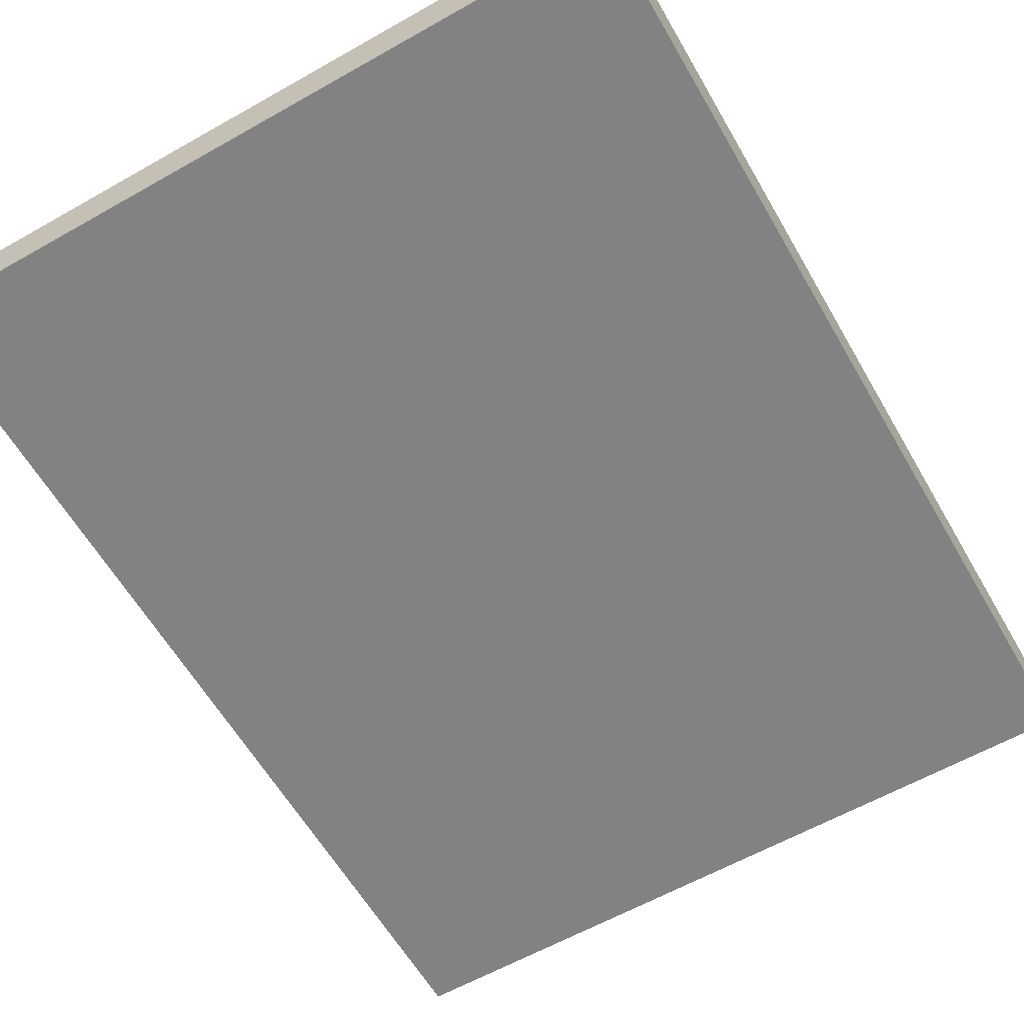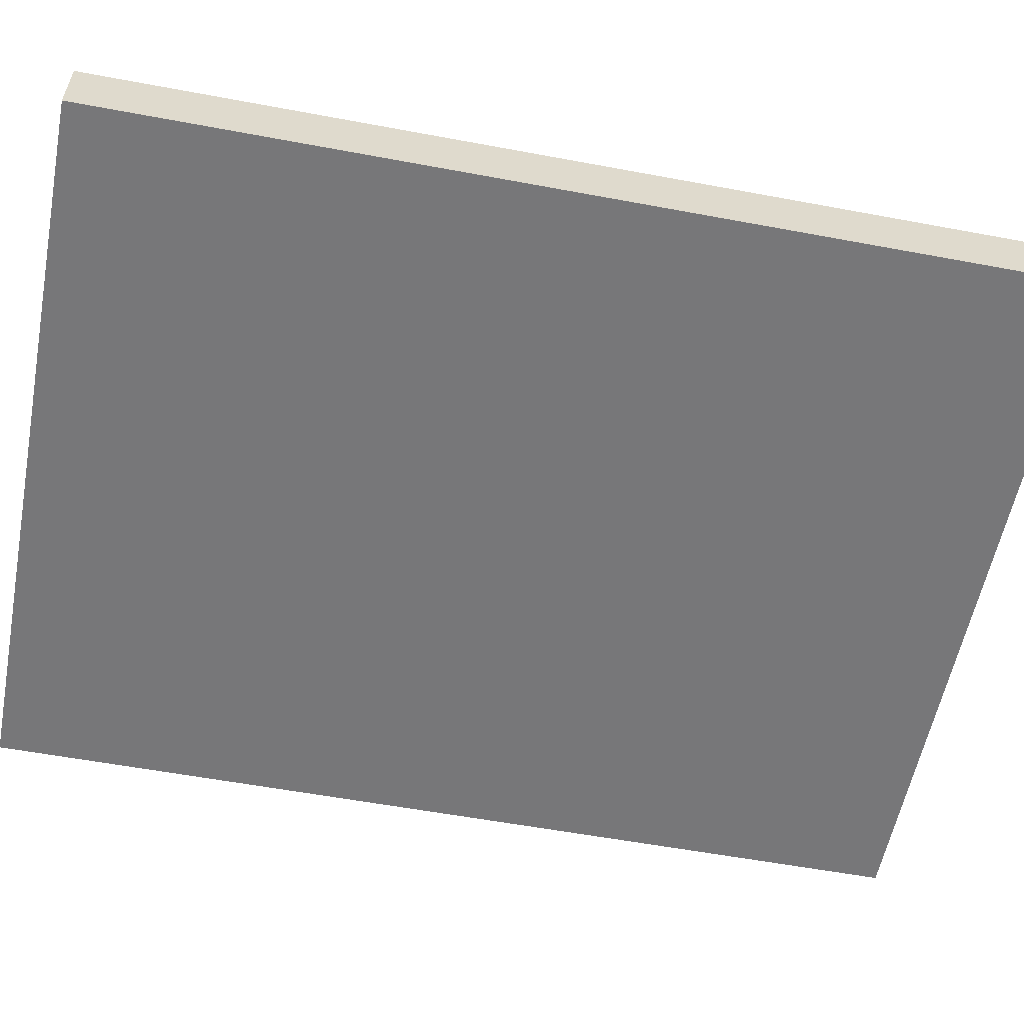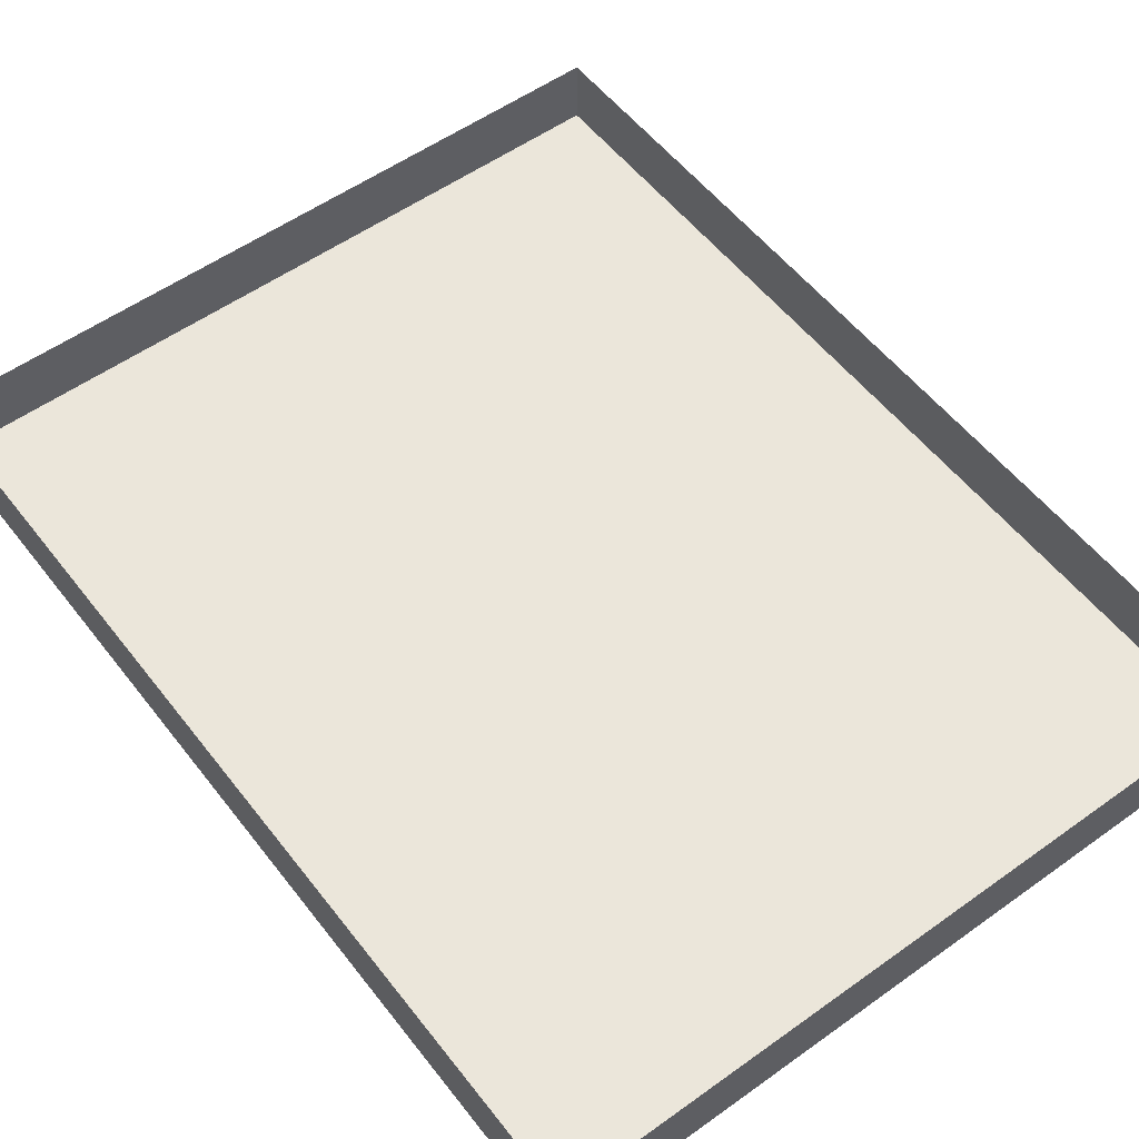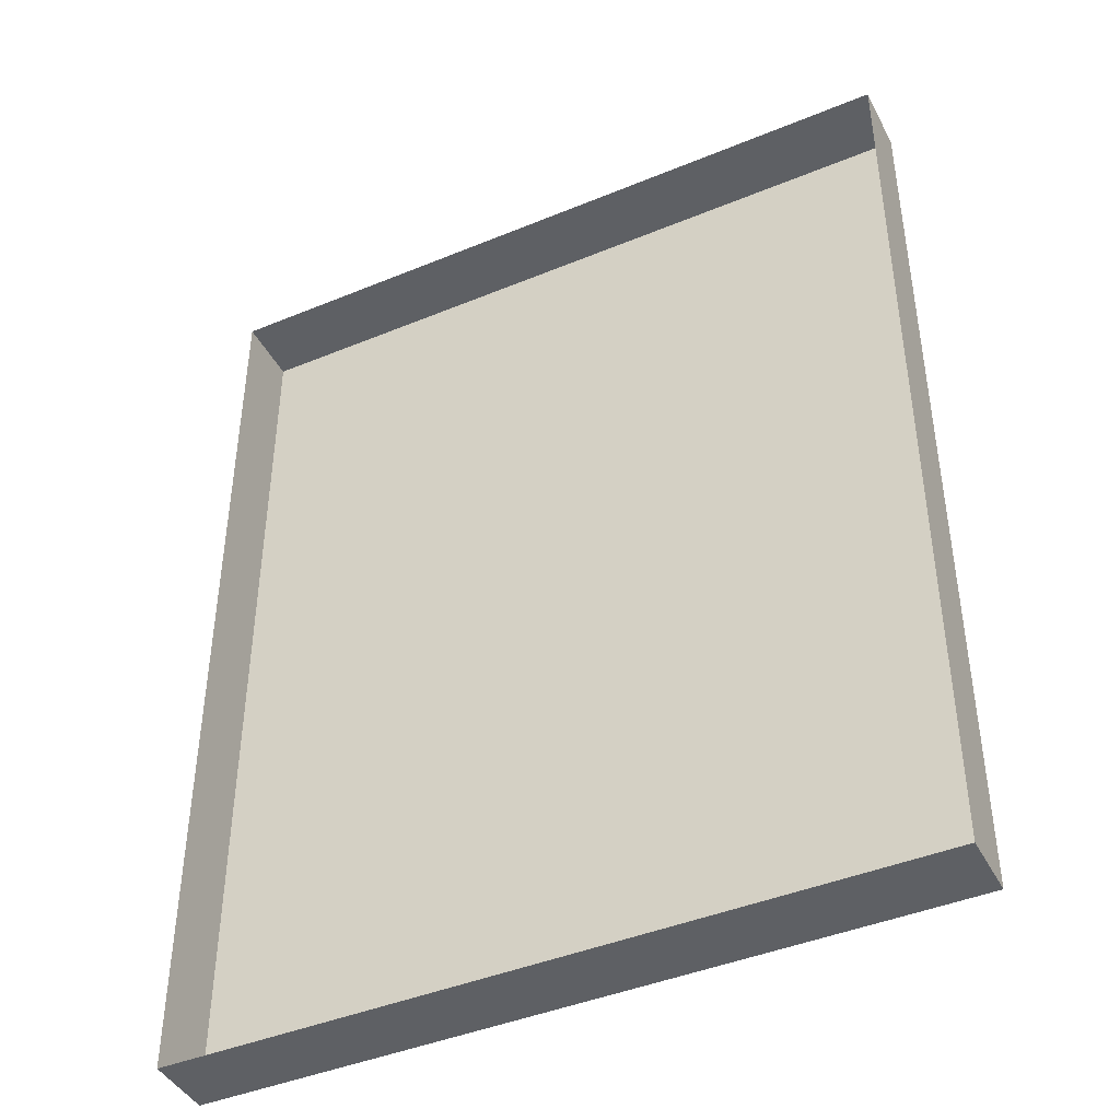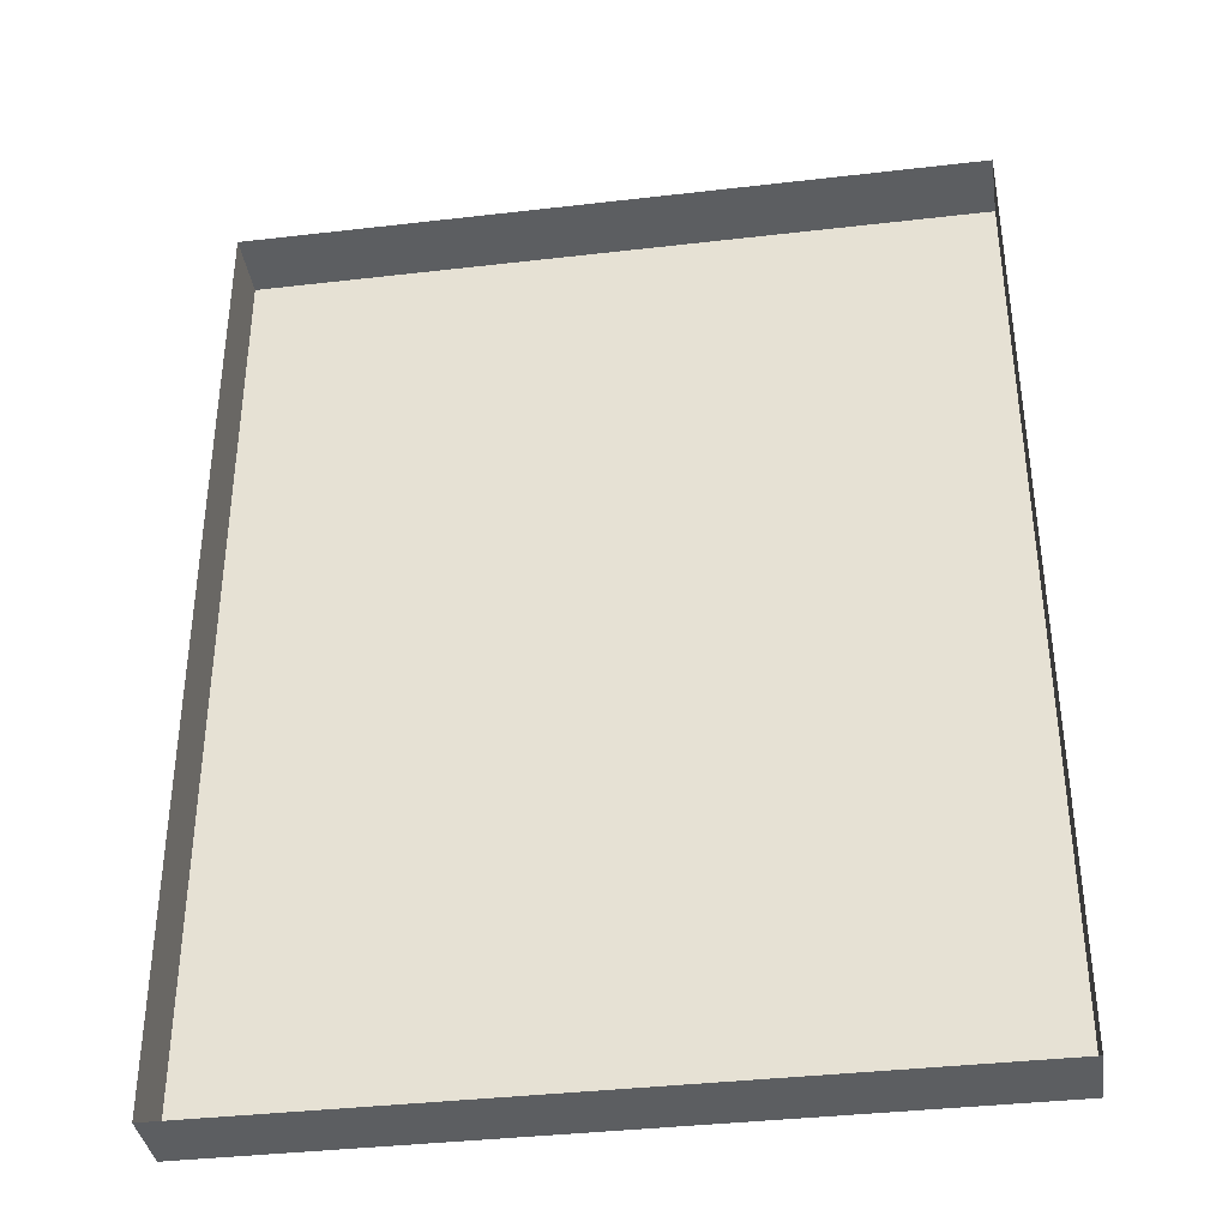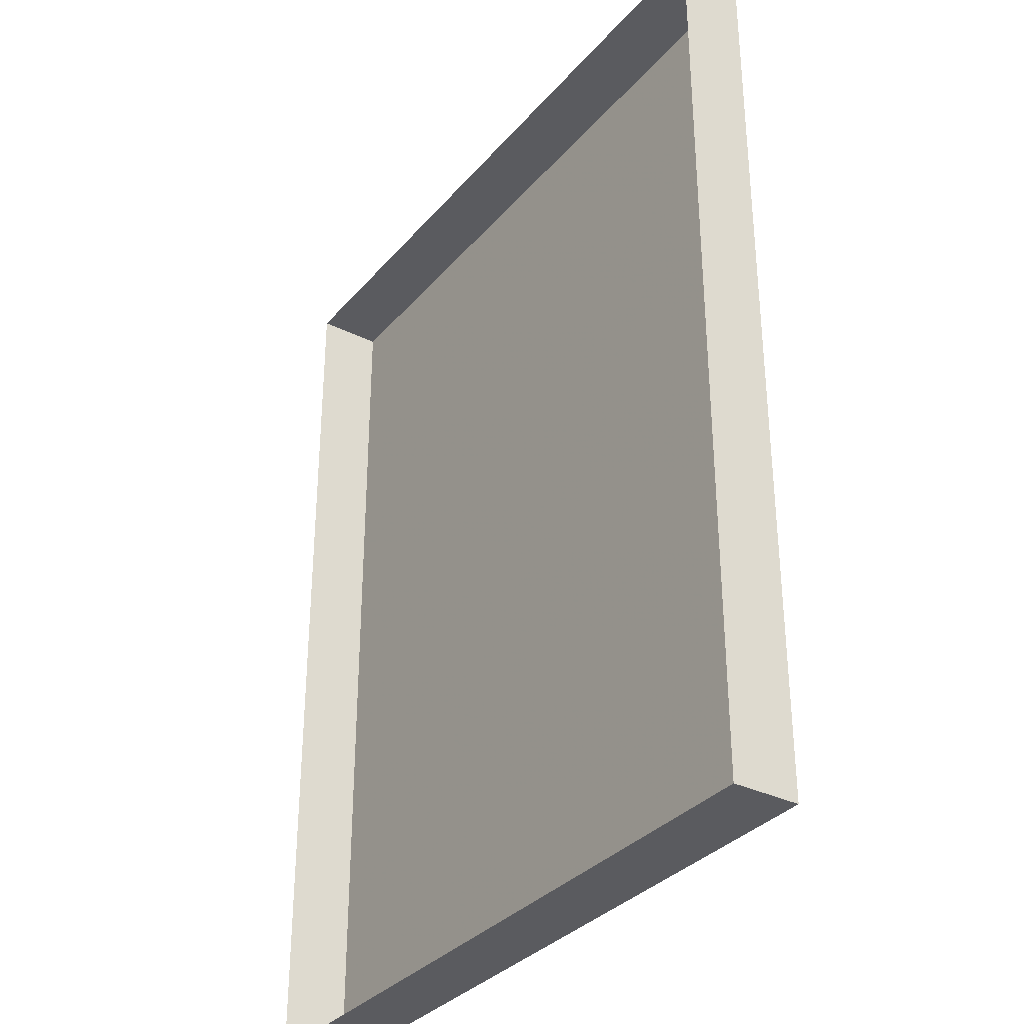
<metadata>
{"format":"obj","ext":"obj","renderer":"f3d","projection":"perspective","resolution":1024,"background":"white","views":[{"elev":-60.9,"azim":30.0,"up":"+Y"},{"elev":-57.2,"azim":-101.0,"up":"+Y"},{"elev":54.9,"azim":142.9,"up":"+Y"},{"elev":-43.1,"azim":-153.9,"up":"+Z"},{"elev":-37.3,"azim":-171.5,"up":"+Z"},{"elev":-33.4,"azim":-124.0,"up":"+Z"}]}
</metadata>
<code>
o Balkon_133
v 1.521 0.7532 -0.4563
v 1.521 0.7532 -0.7142
v 1.722 0.7532 -0.7142
v 1.722 0.7532 -0.4563
v 1.521 0.7716 -0.4563
v 1.722 0.7716 -0.4563
v 1.722 0.7716 -0.7142
v 1.521 0.7716 -0.7142
f 1 2 3 4
f 5 1 4 6
f 6 4 3 7
f 7 3 2 8
f 8 2 1 5

</code>
